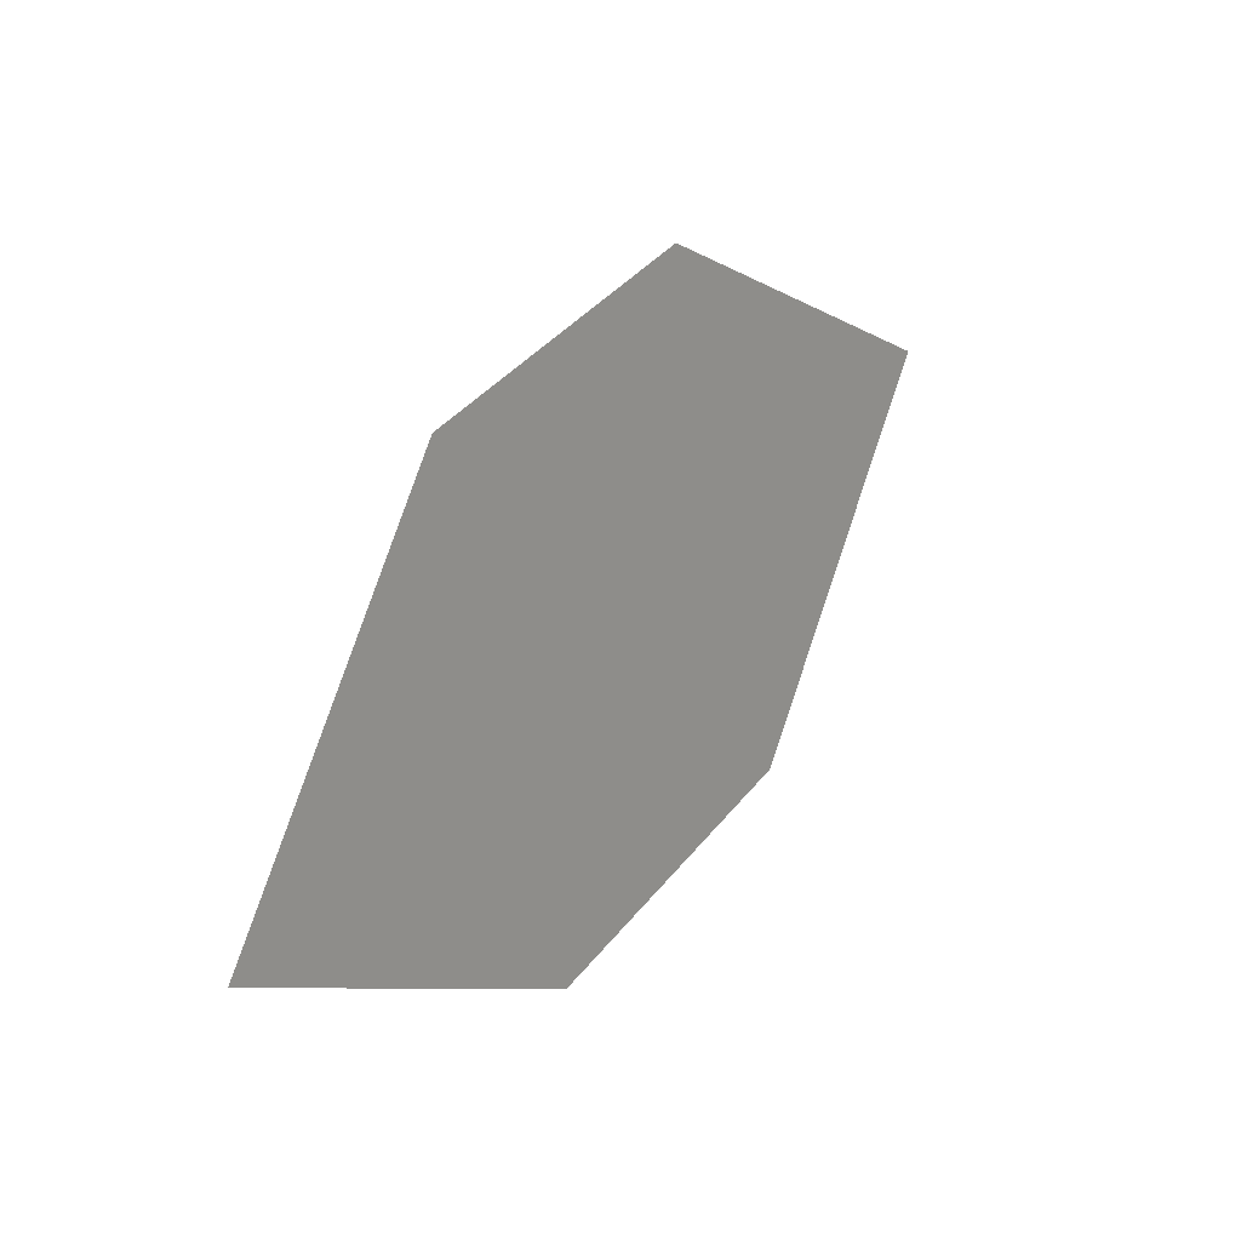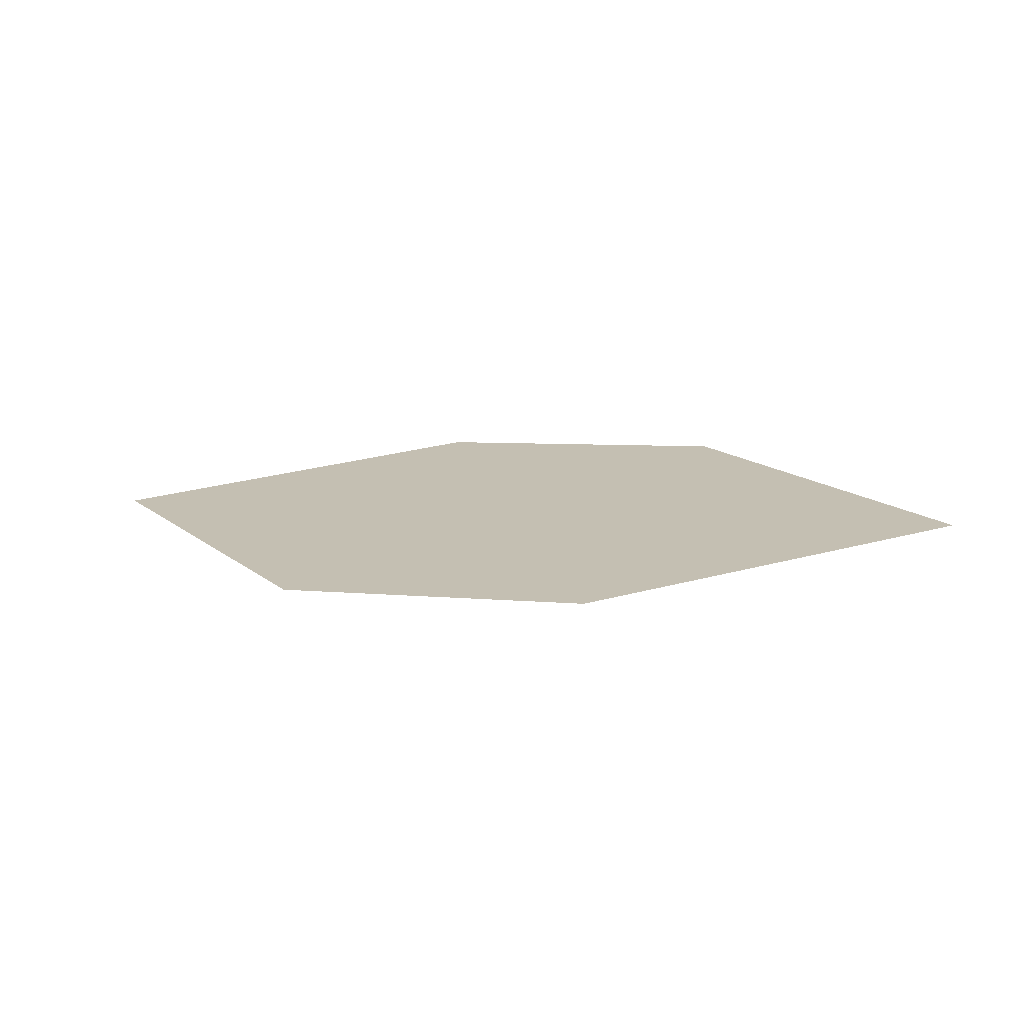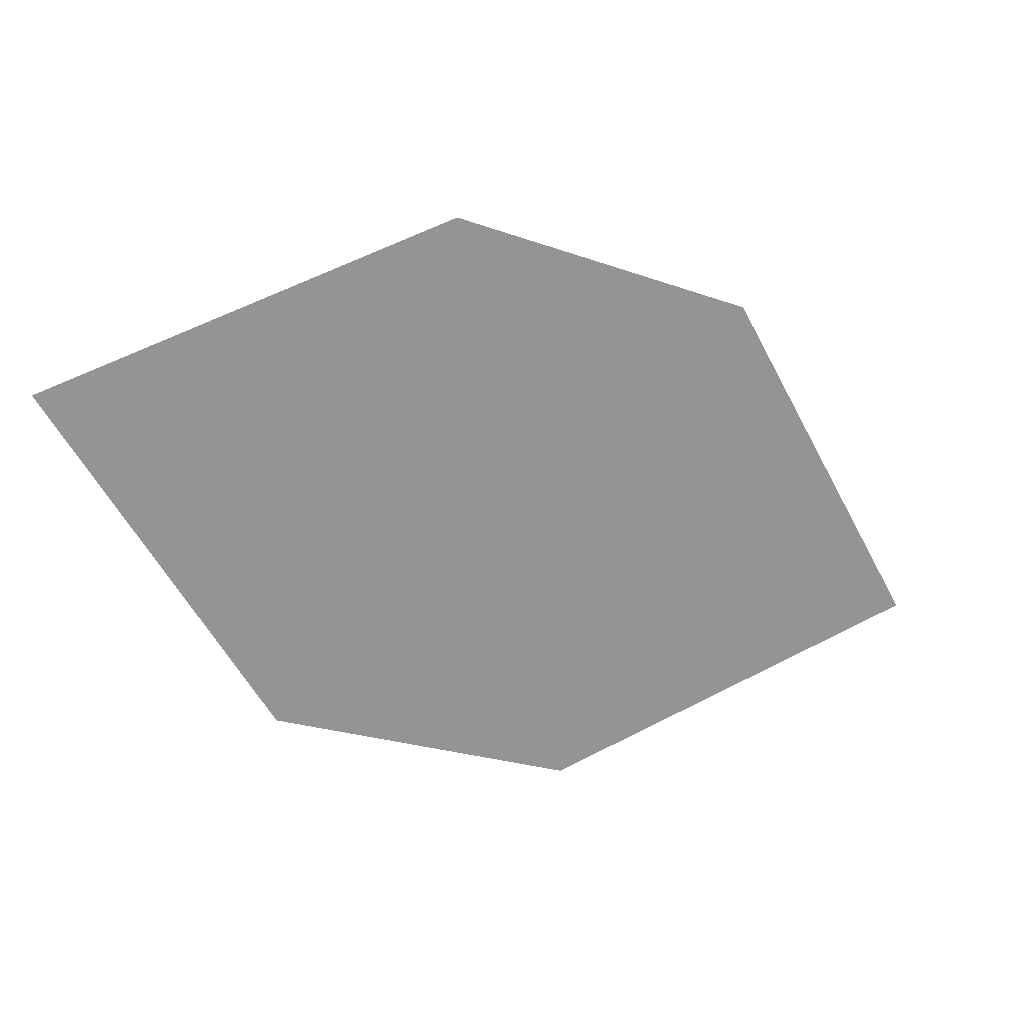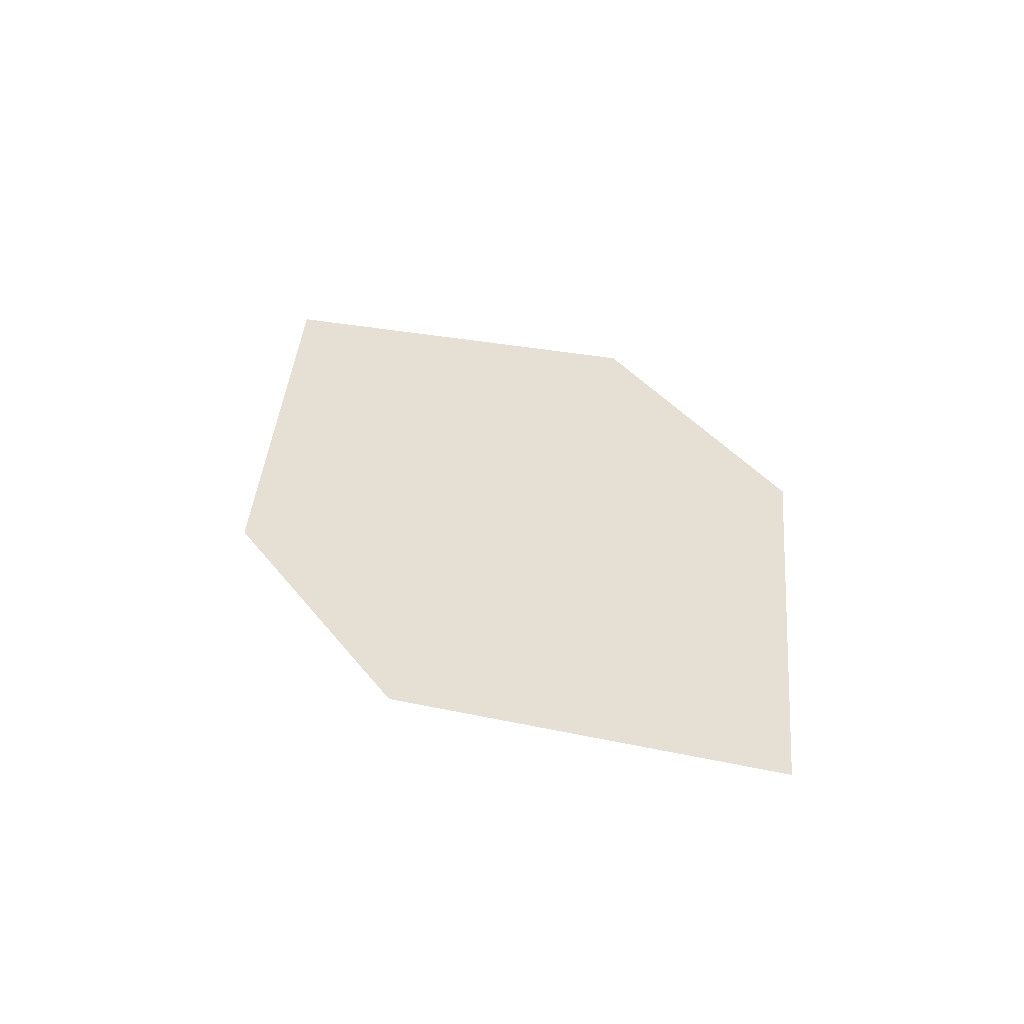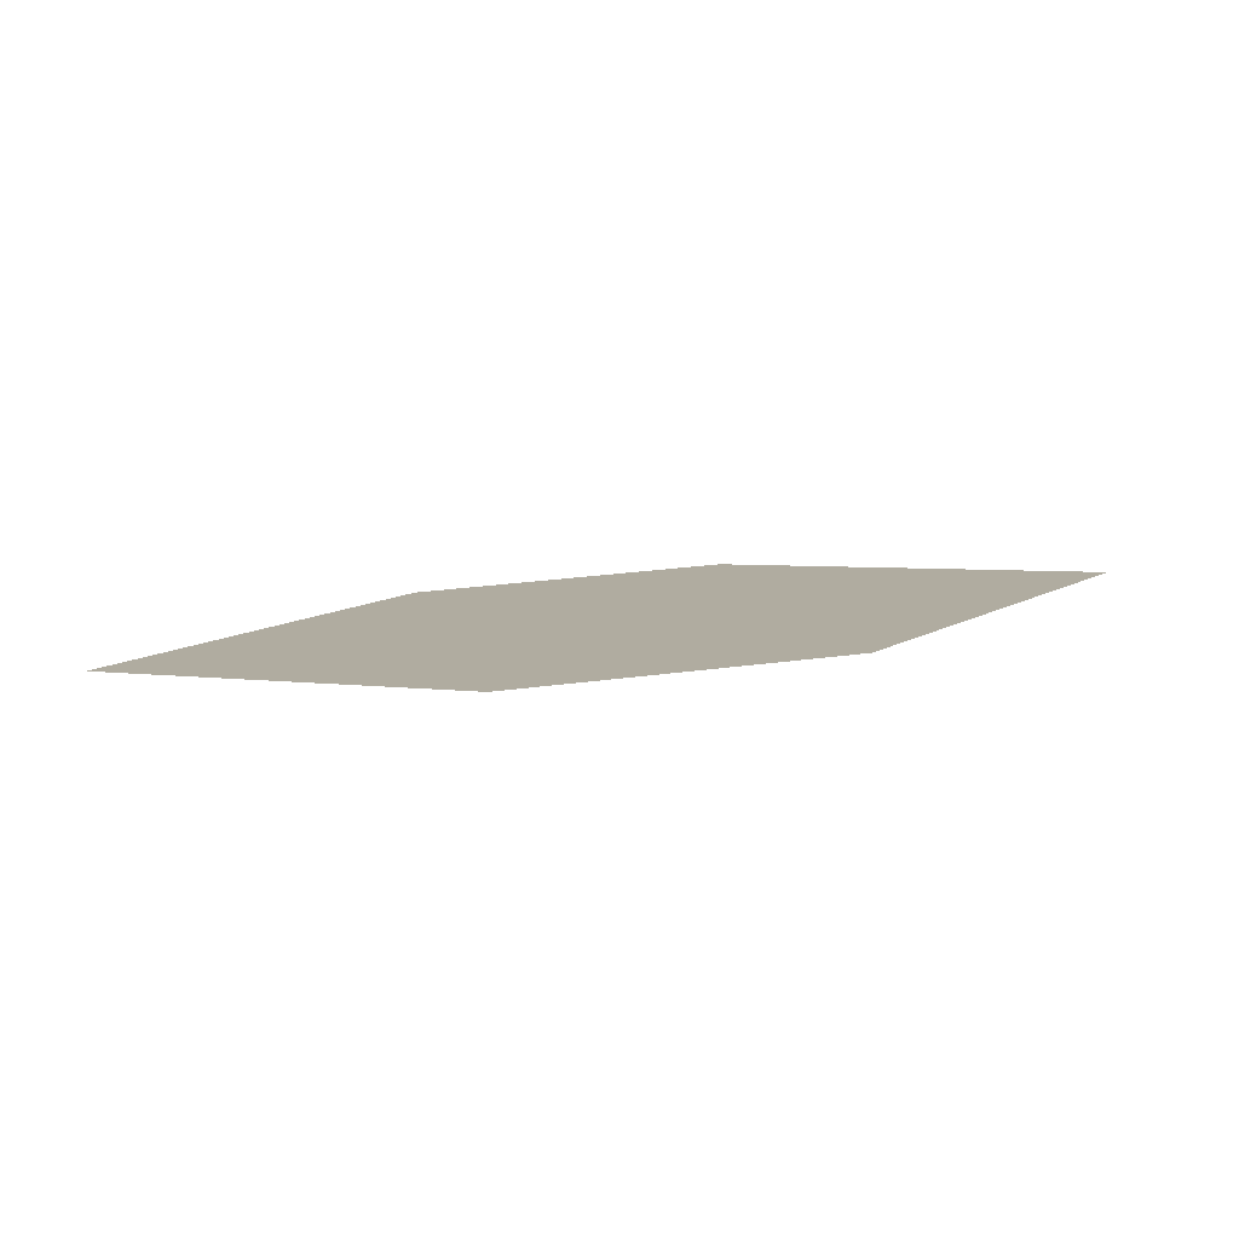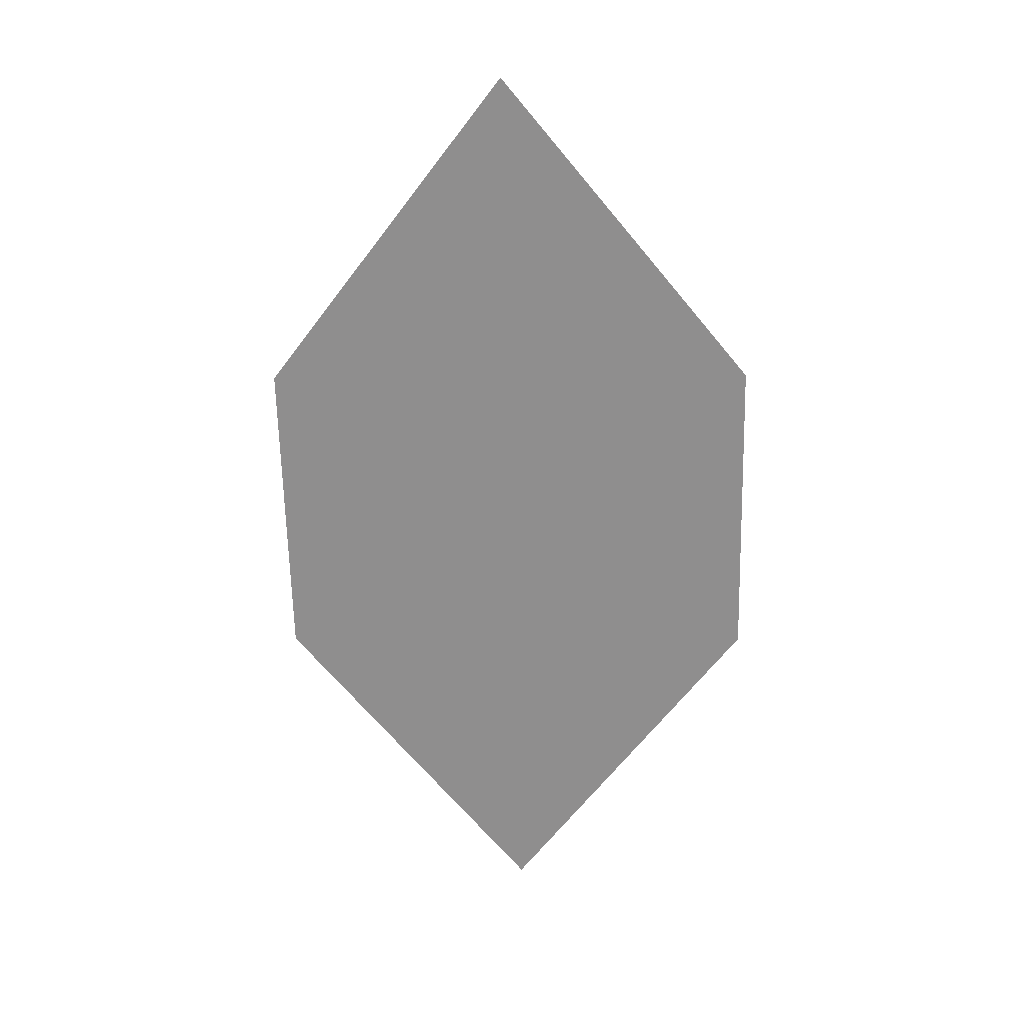
<metadata>
{"format":"obj","ext":"obj","renderer":"f3d","projection":"perspective","resolution":1024,"background":"white","views":[{"elev":9.3,"azim":-57.6,"up":"+Y"},{"elev":17.3,"azim":42.7,"up":"+Z"},{"elev":27.2,"azim":154.7,"up":"+Y"},{"elev":43.0,"azim":80.3,"up":"+Z"},{"elev":6.9,"azim":12.2,"up":"+Z"},{"elev":-69.6,"azim":-64.9,"up":"+Z"}]}
</metadata>
<code>
o leaves.129
v 0.1385 -0.1538 1.31
v 0.09337 -0.1419 1.308
v 0.03832 -0.1978 1.302
v 0.1169 -0.195 1.306
v 0.0835 -0.2097 1.303
v 0.05996 -0.1565 1.306
f 1 2 6 3
f 1 3 5 4

</code>
